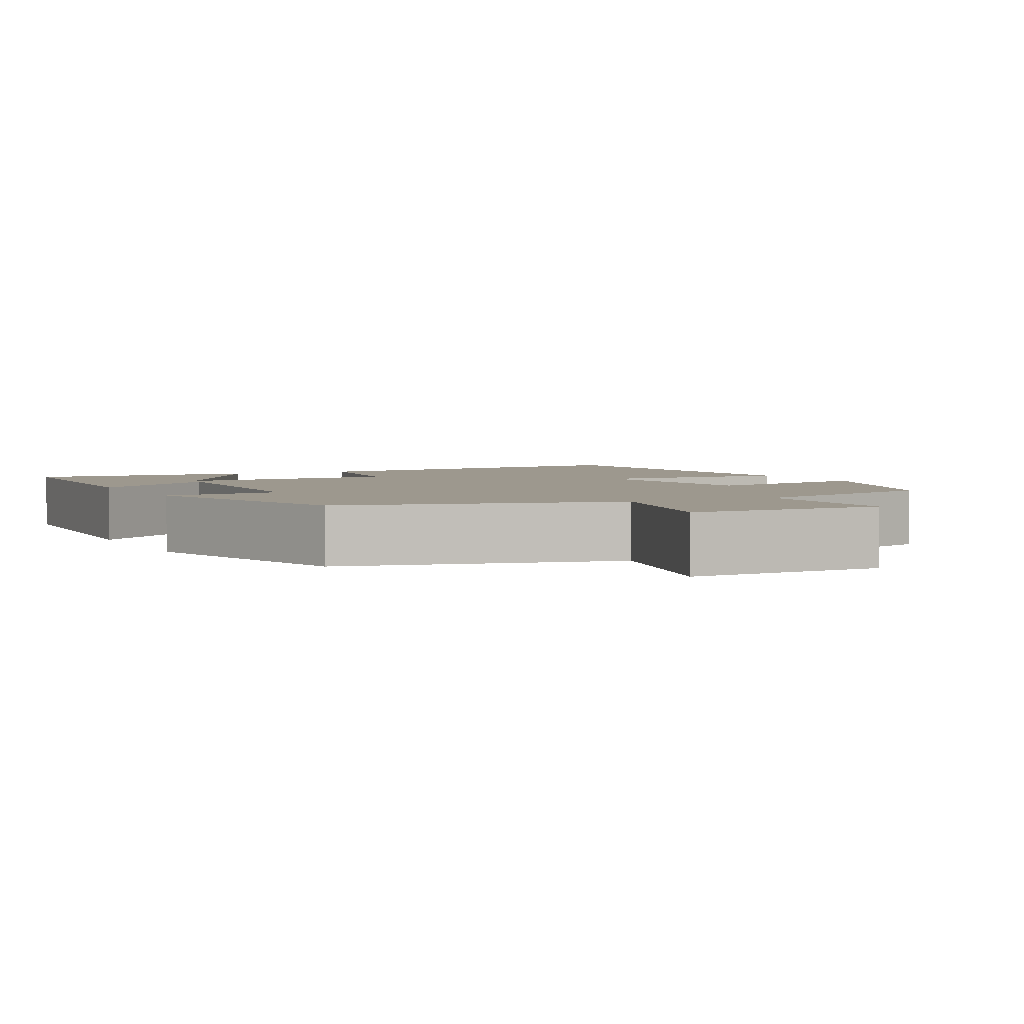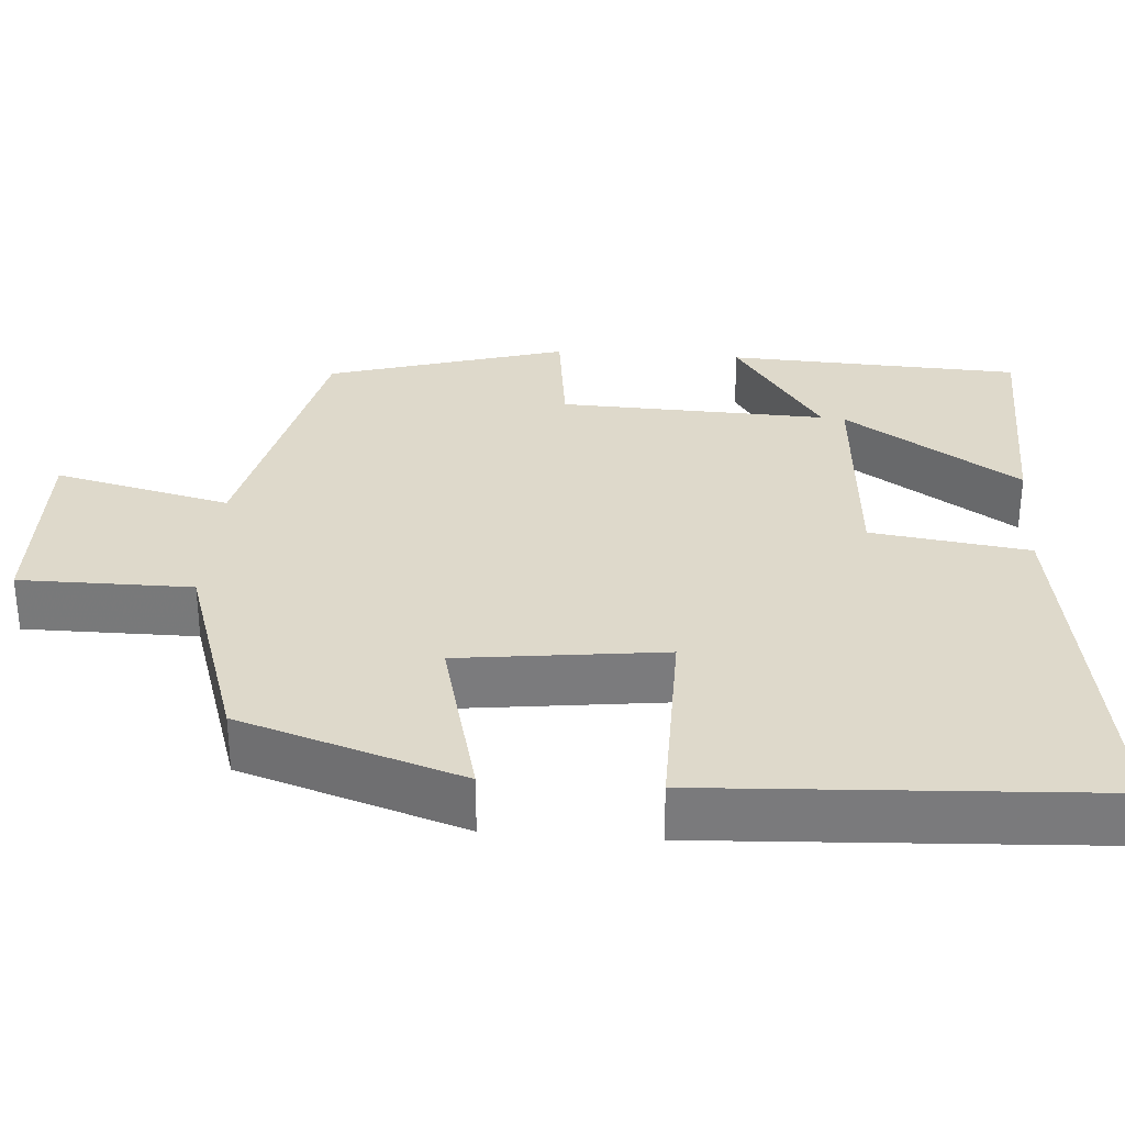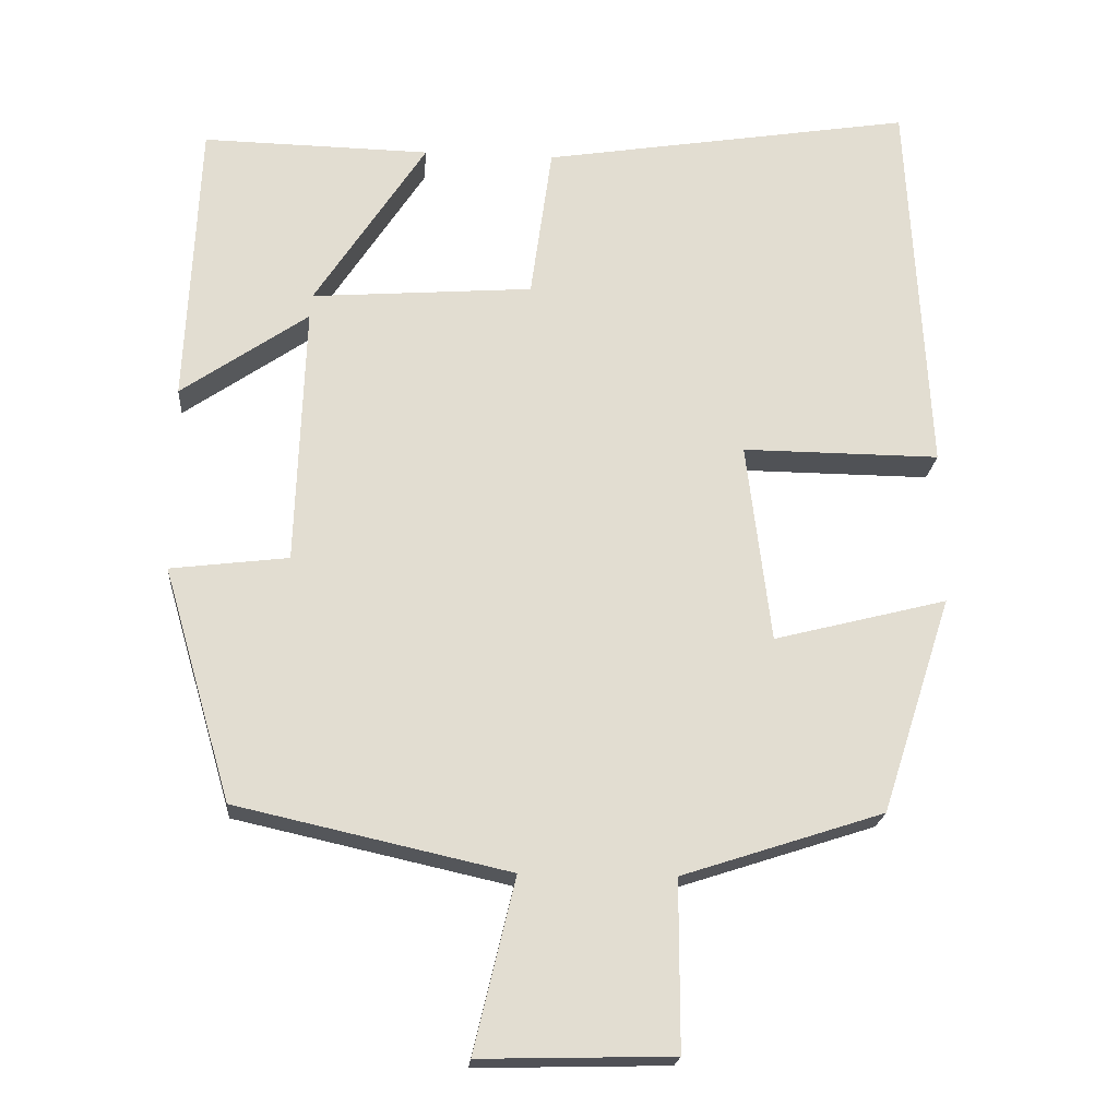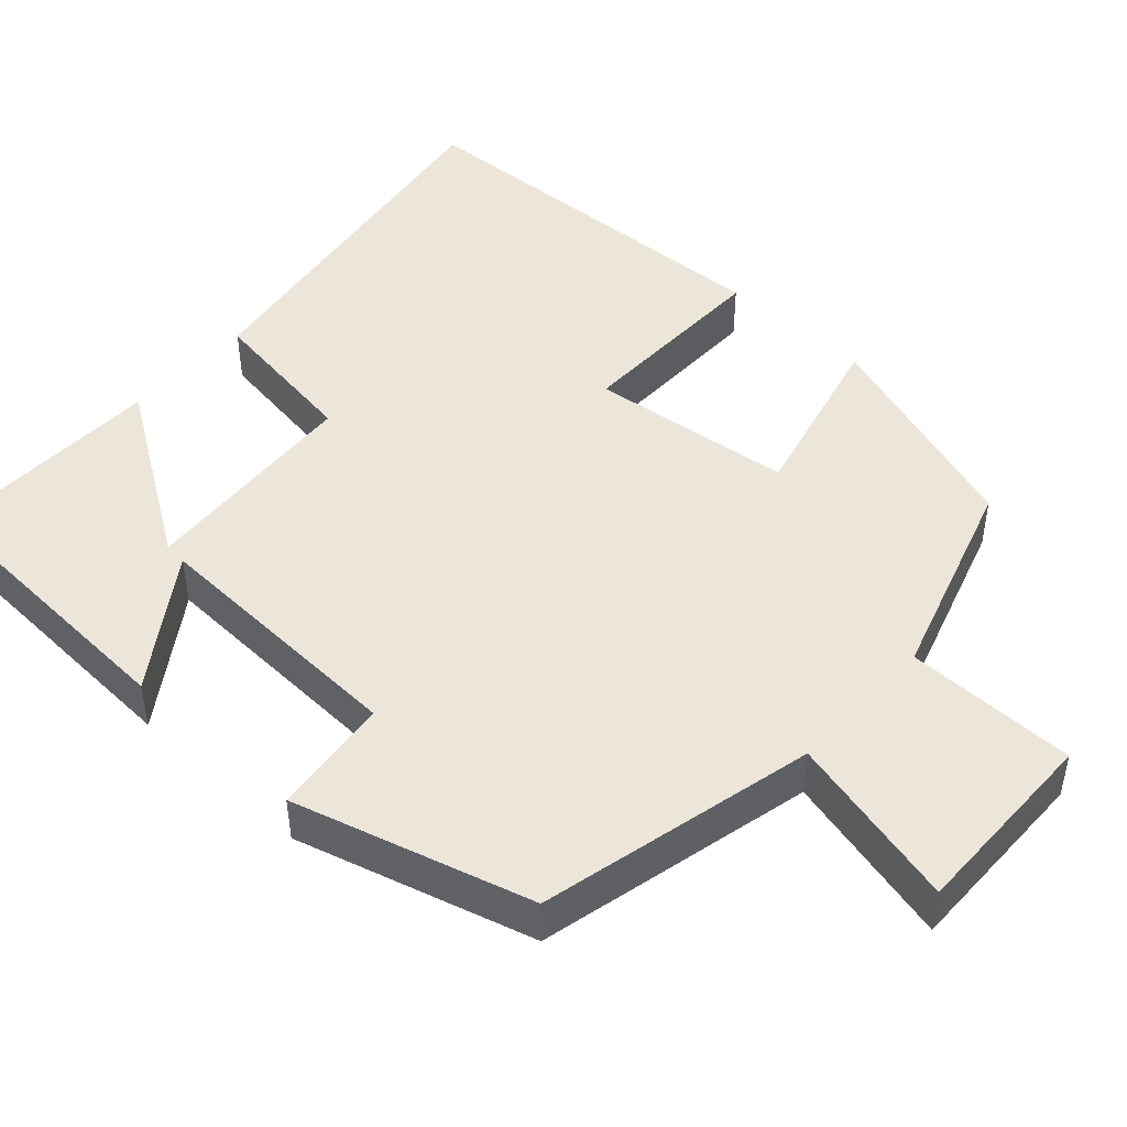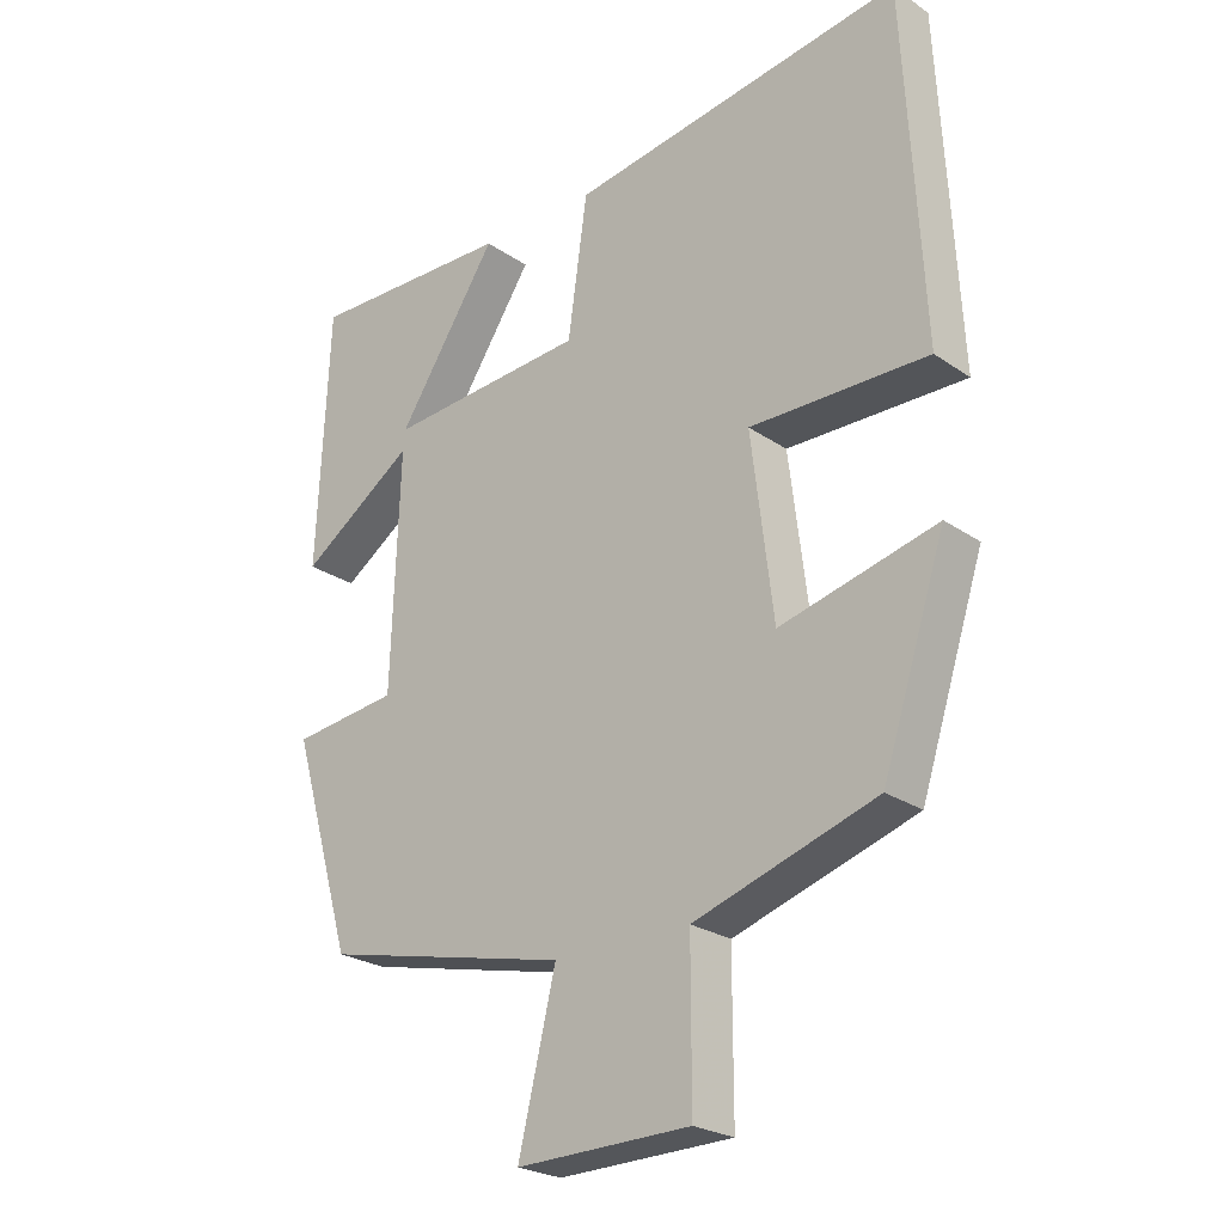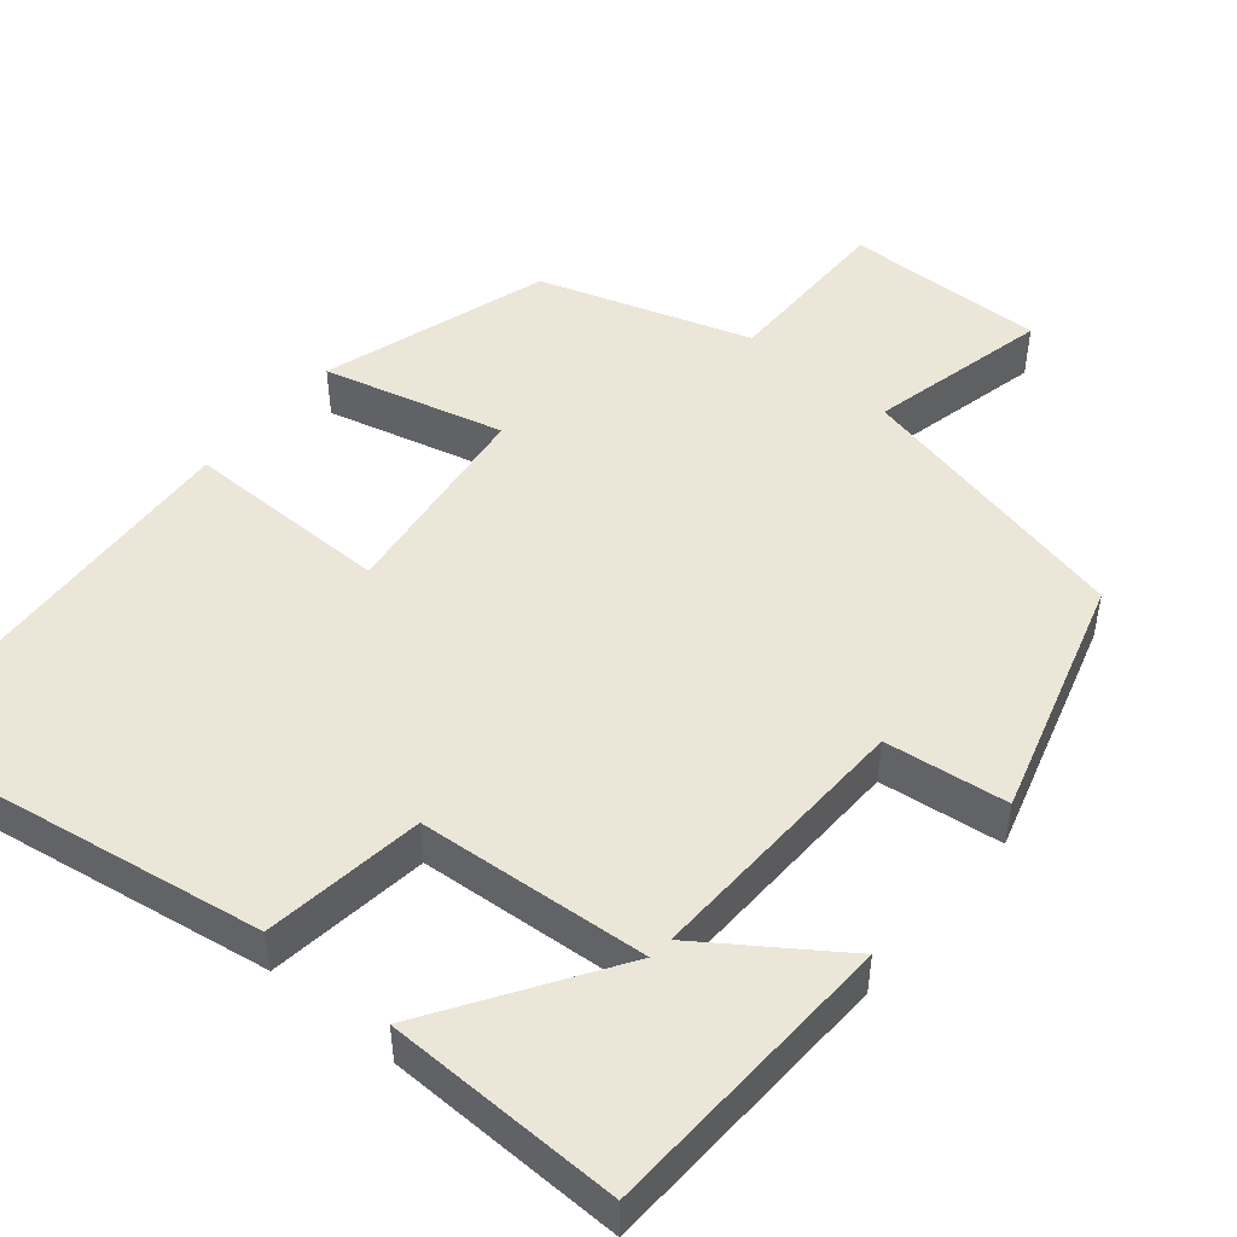
<metadata>
{"format":"obj","ext":"obj","renderer":"f3d","projection":"perspective","resolution":1024,"background":"white","views":[{"elev":3.2,"azim":153.6,"up":"+Y"},{"elev":31.7,"azim":-85.8,"up":"+Y"},{"elev":-20.6,"azim":175.4,"up":"+Z"},{"elev":46.7,"azim":132.7,"up":"+Y"},{"elev":-24.4,"azim":-138.3,"up":"+Z"},{"elev":48.8,"azim":39.7,"up":"+Y"}]}
</metadata>
<code>
v -0.408 0.07 -0.414
v -0.5 0.07 -0.13
v -0.273 0.07 -0.188
v -0.241 0.07 0.074
v -0.5 0.07 0.072
v -0.473 0.07 0.578
v 0.013 0.07 0.5
v 0.041 0.07 0.298
v 0.331 0.07 0.276
v 0.185 0.07 0.5
v 0.483 0.07 0.506
v 0.5 0.07 0.131
v 0.334 0.07 0.246
v 0.346 0.07 -0.096
v 0.5 0.07 -0.115
v 0.411 0.07 -0.42
v 0.054 0.07 -0.5
v 0.108 0.07 -0.726
v -0.144 0.07 -0.72
v -0.144 0.07 -0.5
v -0.408 0 -0.414
v -0.5 0 -0.13
v -0.273 0 -0.188
v -0.241 0 0.074
v -0.5 0 0.072
v -0.473 0 0.578
v 0.013 0 0.5
v 0.041 0 0.298
v 0.331 0 0.276
v 0.185 0 0.5
v 0.483 0 0.506
v 0.5 0 0.131
v 0.334 0 0.246
v 0.346 0 -0.096
v 0.5 0 -0.115
v 0.411 0 -0.42
v 0.054 0 -0.5
v 0.108 0 -0.726
v -0.144 0 -0.72
v -0.144 0 -0.5
f 17 18 19 20
f 14 15 16 17
f 13 14 17 20
f 11 12 13
f 9 10 11
f 9 11 13 20
f 5 6 7 8
f 4 5 8 9
f 3 4 9 20
f 1 2 3 20
f 40 39 38 37
f 37 36 35 34
f 40 37 34 33
f 33 32 31
f 31 30 29
f 40 33 31 29
f 28 27 26 25
f 29 28 25 24
f 40 29 24 23
f 40 23 22 21
f 1 21 22 2
f 2 22 23 3
f 3 23 24 4
f 4 24 25 5
f 5 25 26 6
f 6 26 27 7
f 7 27 28 8
f 8 28 29 9
f 9 29 30 10
f 10 30 31 11
f 11 31 32 12
f 12 32 33 13
f 13 33 34 14
f 14 34 35 15
f 15 35 36 16
f 16 36 37 17
f 17 37 38 18
f 18 38 39 19
f 19 39 40 20
f 20 40 21 1

</code>
